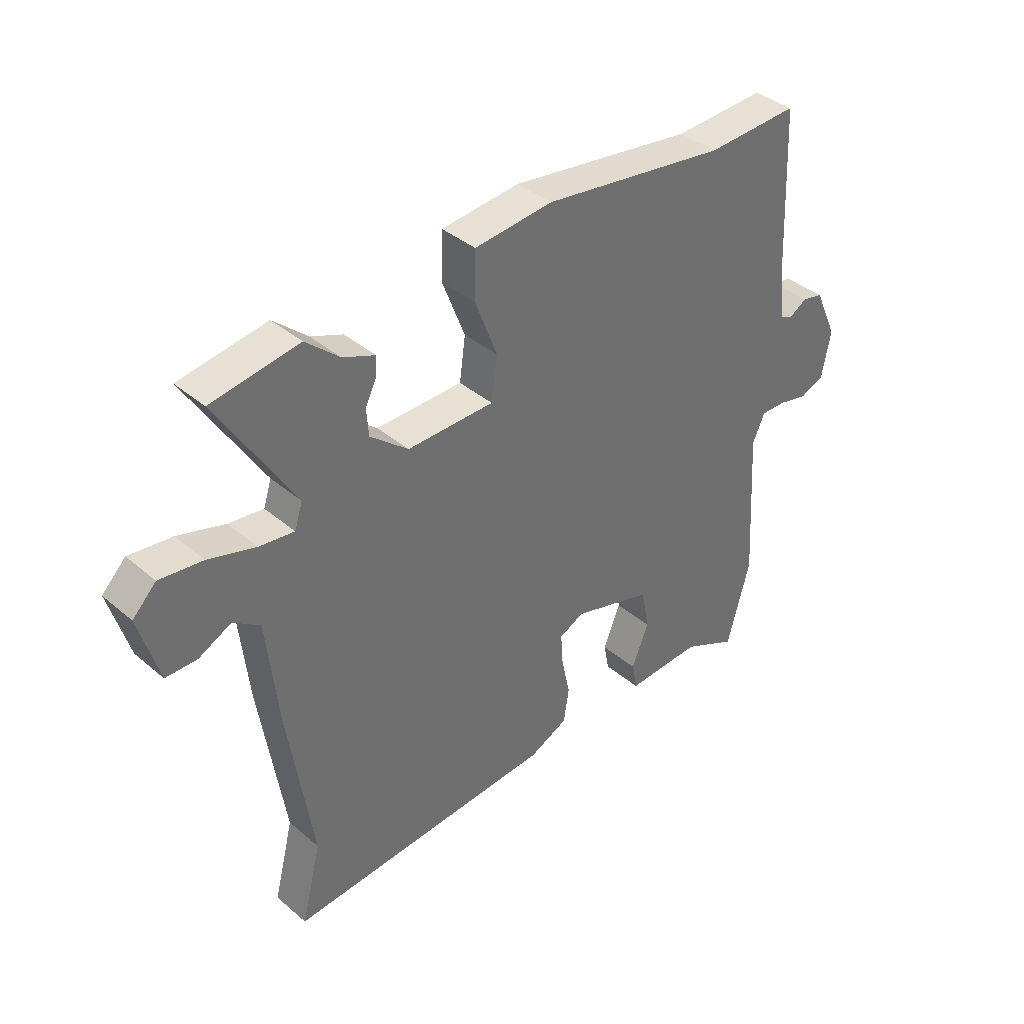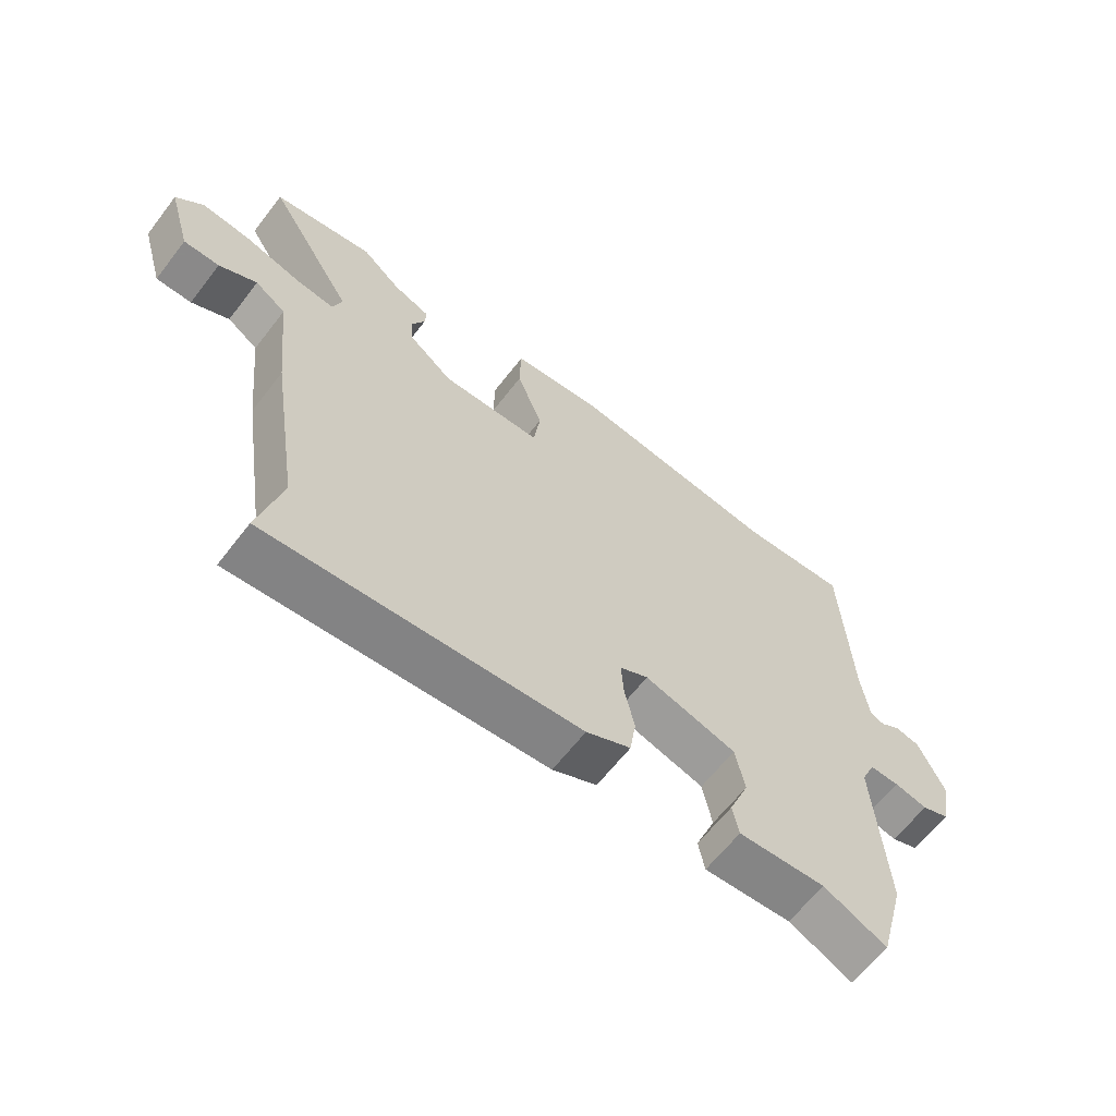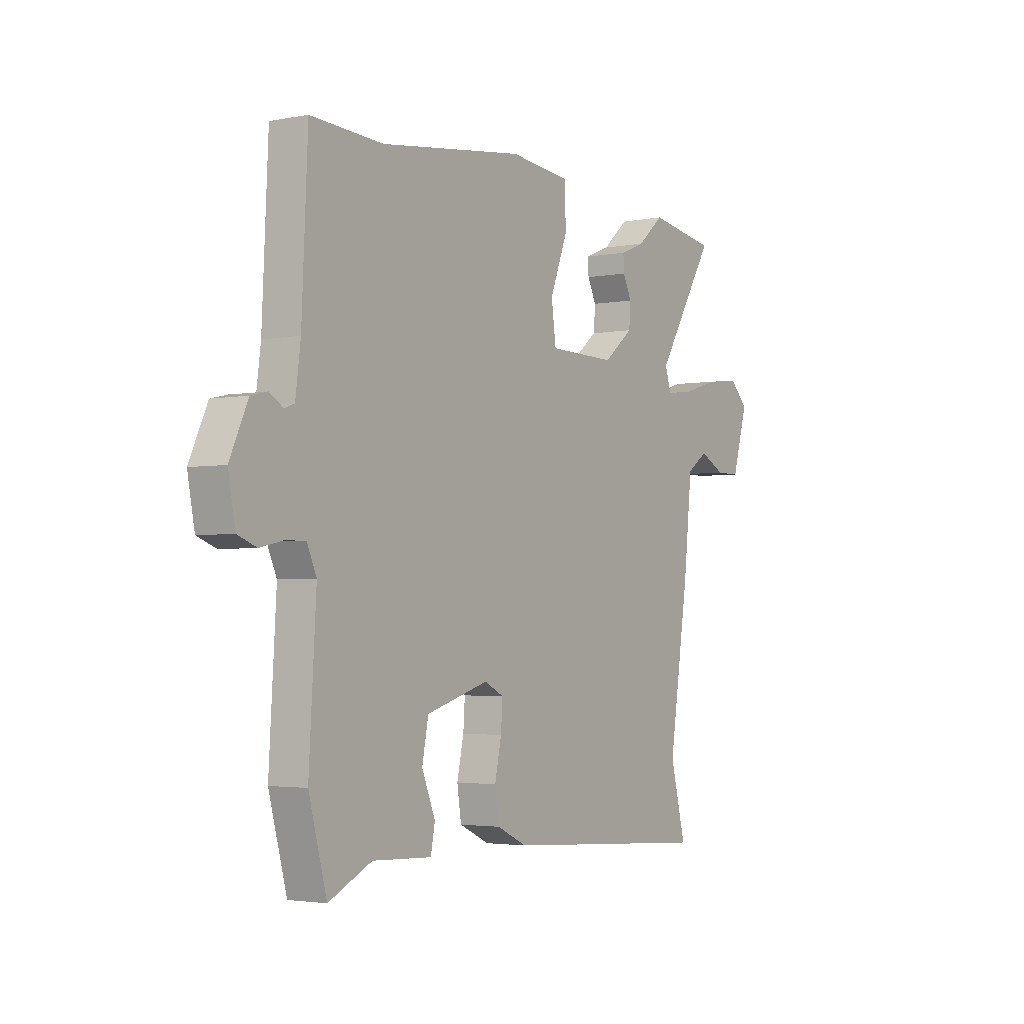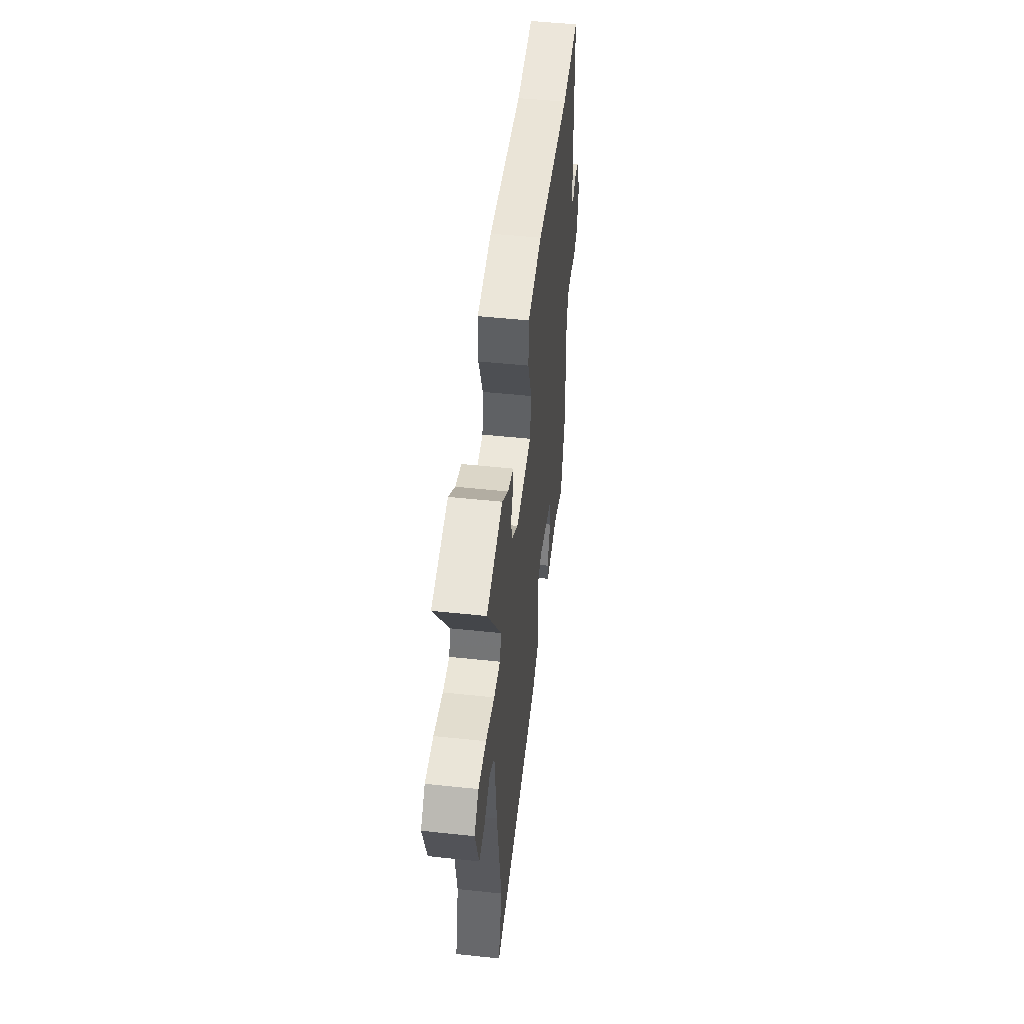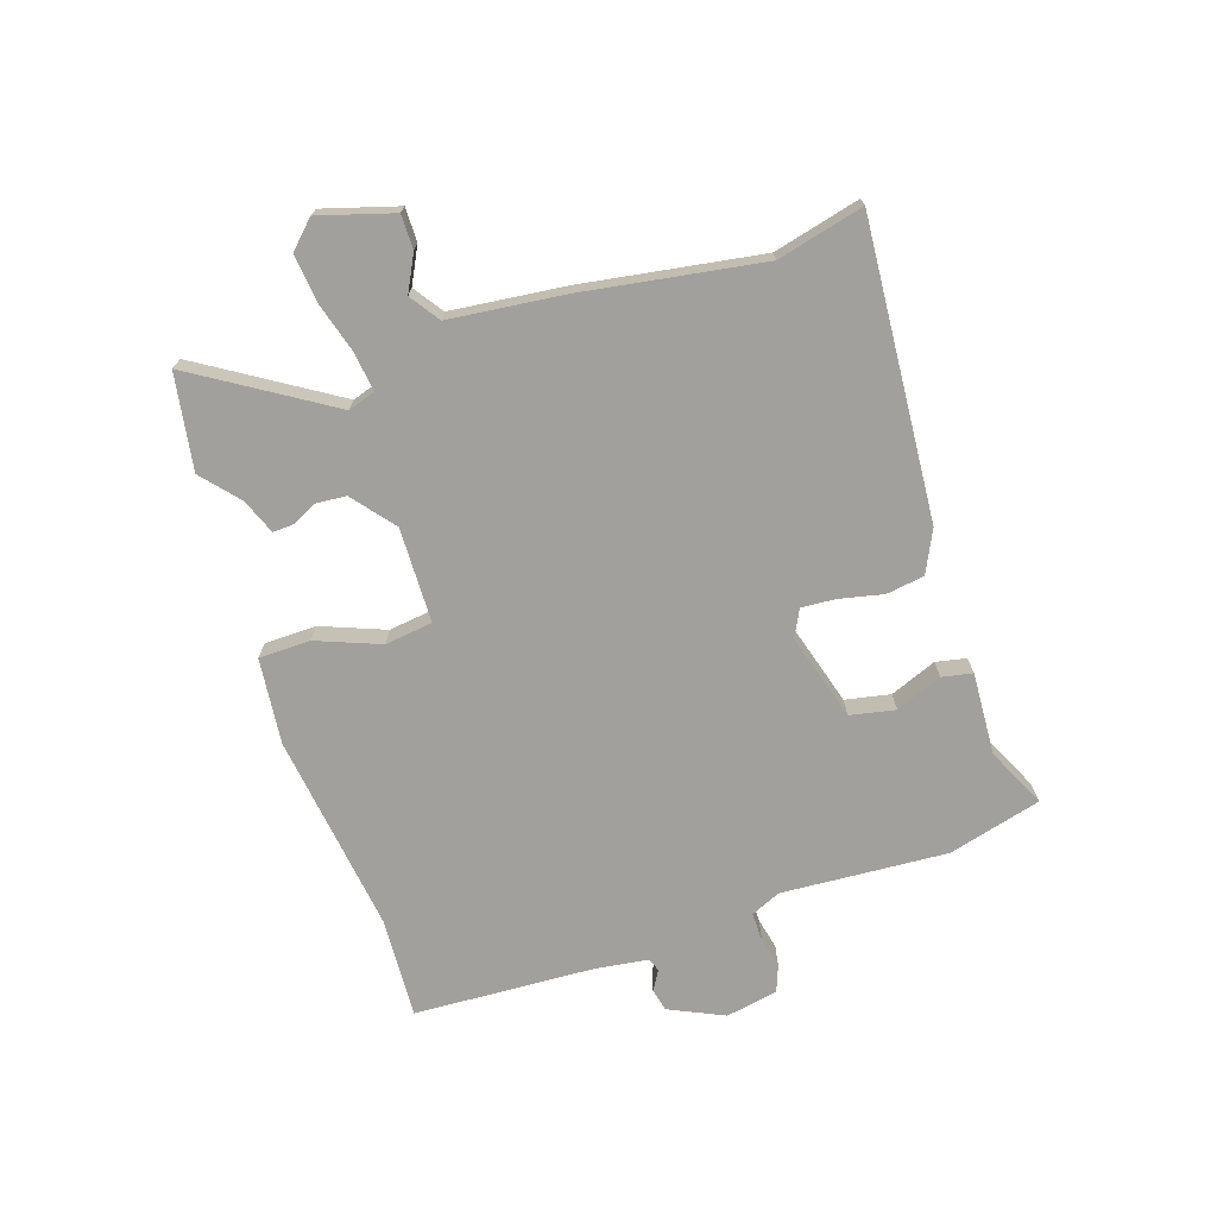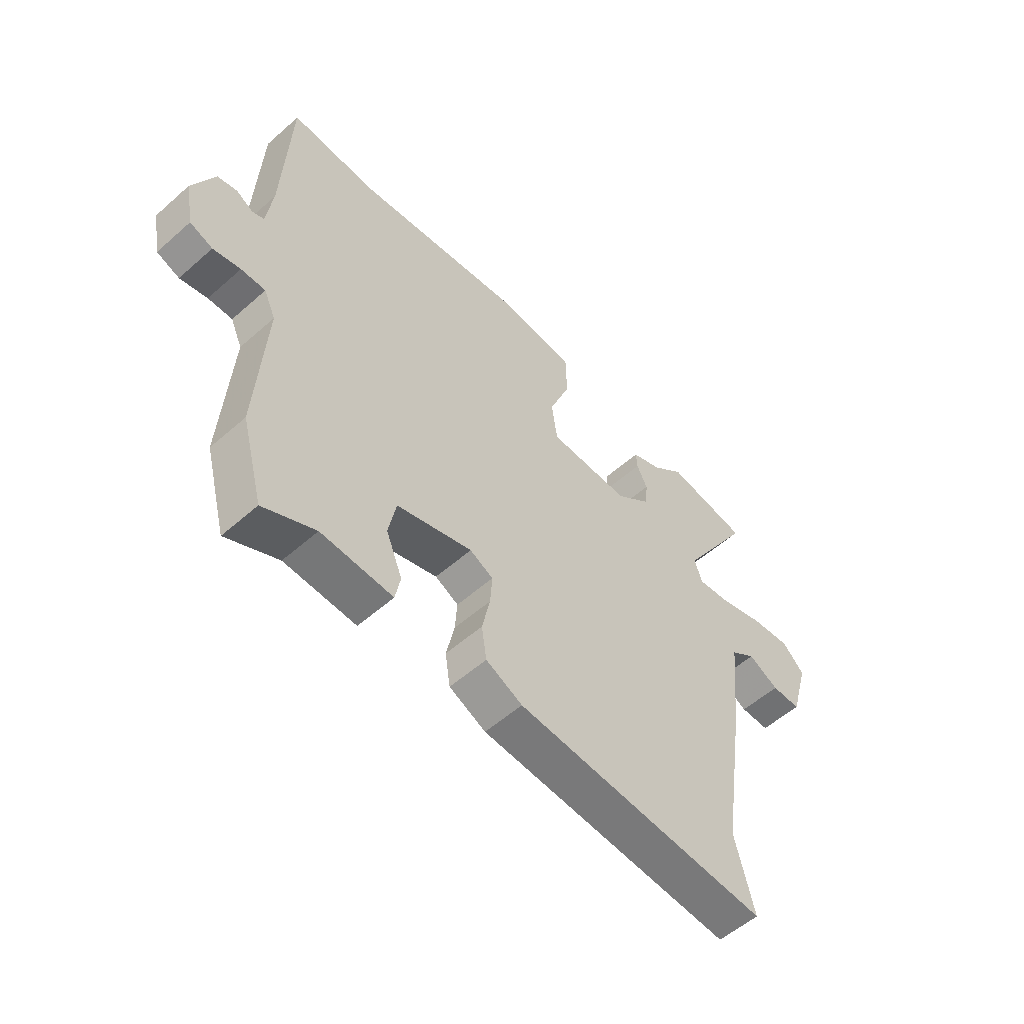
<metadata>
{"format":"obj","ext":"obj","renderer":"f3d","projection":"perspective","resolution":1024,"background":"white","views":[{"elev":38.2,"azim":137.0,"up":"+Z"},{"elev":-63.3,"azim":142.4,"up":"+Z"},{"elev":-3.0,"azim":-56.6,"up":"+Z"},{"elev":50.9,"azim":96.6,"up":"+Z"},{"elev":-71.6,"azim":108.0,"up":"+Y"},{"elev":-55.2,"azim":-47.1,"up":"+Z"}]}
</metadata>
<code>
v -0.528 0.07 0.501
v -0.356 0.07 0.492
v -0.012 0.07 0.539
v 0.134 0.07 0.524
v 0.136 0.07 0.436
v 0.094 0.07 0.327
v 0.105 0.07 0.246
v 0.267 0.07 0.243
v 0.338 0.07 0.301
v 0.342 0.07 0.352
v 0.321 0.07 0.395
v 0.319 0.07 0.43
v 0.379 0.07 0.454
v 0.442 0.07 0.509
v 0.605 0.07 0.483
v 0.463 0.07 0.253
v 0.478 0.07 0.207
v 0.543 0.07 0.215
v 0.631 0.07 0.241
v 0.711 0.07 0.25
v 0.755 0.07 0.206
v 0.718 0.07 0.079
v 0.66 0.07 0.079
v 0.599 0.07 0.11
v 0.549 0.07 0.075
v 0.528 0.07 -0.121
v 0.481 0.07 -0.425
v 0.518 0.07 -0.572
v 0.014 0.07 -0.537
v -0.058 0.07 -0.503
v -0.068 0.07 -0.438
v -0.052 0.07 -0.364
v -0.048 0.07 -0.305
v -0.094 0.07 -0.282
v -0.243 0.07 -0.326
v -0.258 0.07 -0.403
v -0.226 0.07 -0.482
v -0.236 0.07 -0.534
v -0.377 0.07 -0.527
v -0.479 0.07 -0.576
v -0.522 0.07 -0.417
v -0.505 0.07 -0.134
v -0.528 0.07 -0.083
v -0.576 0.07 -0.084
v -0.63 0.07 -0.096
v -0.675 0.07 -0.079
v -0.692 0.07 0.01
v -0.649 0.07 0.104
v -0.61 0.07 0.113
v -0.577 0.07 0.093
v -0.554 0.07 0.102
v -0.542 0.07 0.195
v -0.528 0 0.501
v -0.356 0 0.492
v -0.012 0 0.539
v 0.134 0 0.524
v 0.136 0 0.436
v 0.094 0 0.327
v 0.105 0 0.246
v 0.267 0 0.243
v 0.338 0 0.301
v 0.342 0 0.352
v 0.321 0 0.395
v 0.319 0 0.43
v 0.379 0 0.454
v 0.442 0 0.509
v 0.605 0 0.483
v 0.463 0 0.253
v 0.478 0 0.207
v 0.543 0 0.215
v 0.631 0 0.241
v 0.711 0 0.25
v 0.755 0 0.206
v 0.718 0 0.079
v 0.66 0 0.079
v 0.599 0 0.11
v 0.549 0 0.075
v 0.528 0 -0.121
v 0.481 0 -0.425
v 0.518 0 -0.572
v 0.014 0 -0.537
v -0.058 0 -0.503
v -0.068 0 -0.438
v -0.052 0 -0.364
v -0.048 0 -0.305
v -0.094 0 -0.282
v -0.243 0 -0.326
v -0.258 0 -0.403
v -0.226 0 -0.482
v -0.236 0 -0.534
v -0.377 0 -0.527
v -0.479 0 -0.576
v -0.522 0 -0.417
v -0.505 0 -0.134
v -0.528 0 -0.083
v -0.576 0 -0.084
v -0.63 0 -0.096
v -0.675 0 -0.079
v -0.692 0 0.01
v -0.649 0 0.104
v -0.61 0 0.113
v -0.577 0 0.093
v -0.554 0 0.102
v -0.542 0 0.195
f 48 49 50
f 47 48 50
f 46 47 50
f 45 46 50
f 44 45 50
f 43 44 50 51
f 42 43 51 52
f 39 40 41 42
f 39 42 52
f 38 39 52
f 37 38 52
f 36 37 52
f 30 31 32
f 29 30 32
f 28 29 32
f 27 28 32
f 27 32 33
f 26 27 33
f 25 26 33
f 24 25 33 34
f 22 23 24
f 21 22 24
f 20 21 24
f 19 20 24
f 18 19 24
f 24 34 35
f 18 24 35
f 17 18 35
f 13 14 15 16
f 13 16 17
f 12 13 17
f 11 12 17
f 10 11 17
f 4 5 6
f 3 4 6
f 2 3 6
f 2 6 7
f 52 1 2
f 36 52 2
f 35 36 2
f 9 10 17
f 8 9 17 35
f 7 8 35
f 2 7 35
f 102 101 100
f 102 100 99
f 102 99 98
f 102 98 97
f 102 97 96
f 103 102 96 95
f 104 103 95 94
f 94 93 92 91
f 104 94 91
f 104 91 90
f 104 90 89
f 104 89 88
f 84 83 82
f 84 82 81
f 84 81 80
f 84 80 79
f 85 84 79
f 85 79 78
f 85 78 77
f 86 85 77 76
f 76 75 74
f 76 74 73
f 76 73 72
f 76 72 71
f 76 71 70
f 87 86 76
f 87 76 70
f 87 70 69
f 68 67 66 65
f 69 68 65
f 69 65 64
f 69 64 63
f 69 63 62
f 58 57 56
f 58 56 55
f 58 55 54
f 59 58 54
f 54 53 104
f 54 104 88
f 54 88 87
f 69 62 61
f 87 69 61 60
f 87 60 59
f 87 59 54
f 1 53 54 2
f 2 54 55 3
f 3 55 56 4
f 4 56 57 5
f 5 57 58 6
f 6 58 59 7
f 7 59 60 8
f 8 60 61 9
f 9 61 62 10
f 10 62 63 11
f 11 63 64 12
f 12 64 65 13
f 13 65 66 14
f 14 66 67 15
f 15 67 68 16
f 16 68 69 17
f 17 69 70 18
f 18 70 71 19
f 19 71 72 20
f 20 72 73 21
f 21 73 74 22
f 22 74 75 23
f 23 75 76 24
f 24 76 77 25
f 25 77 78 26
f 26 78 79 27
f 27 79 80 28
f 28 80 81 29
f 29 81 82 30
f 30 82 83 31
f 31 83 84 32
f 32 84 85 33
f 33 85 86 34
f 34 86 87 35
f 35 87 88 36
f 36 88 89 37
f 37 89 90 38
f 38 90 91 39
f 39 91 92 40
f 40 92 93 41
f 41 93 94 42
f 42 94 95 43
f 43 95 96 44
f 44 96 97 45
f 45 97 98 46
f 46 98 99 47
f 47 99 100 48
f 48 100 101 49
f 49 101 102 50
f 50 102 103 51
f 51 103 104 52
f 52 104 53 1

</code>
